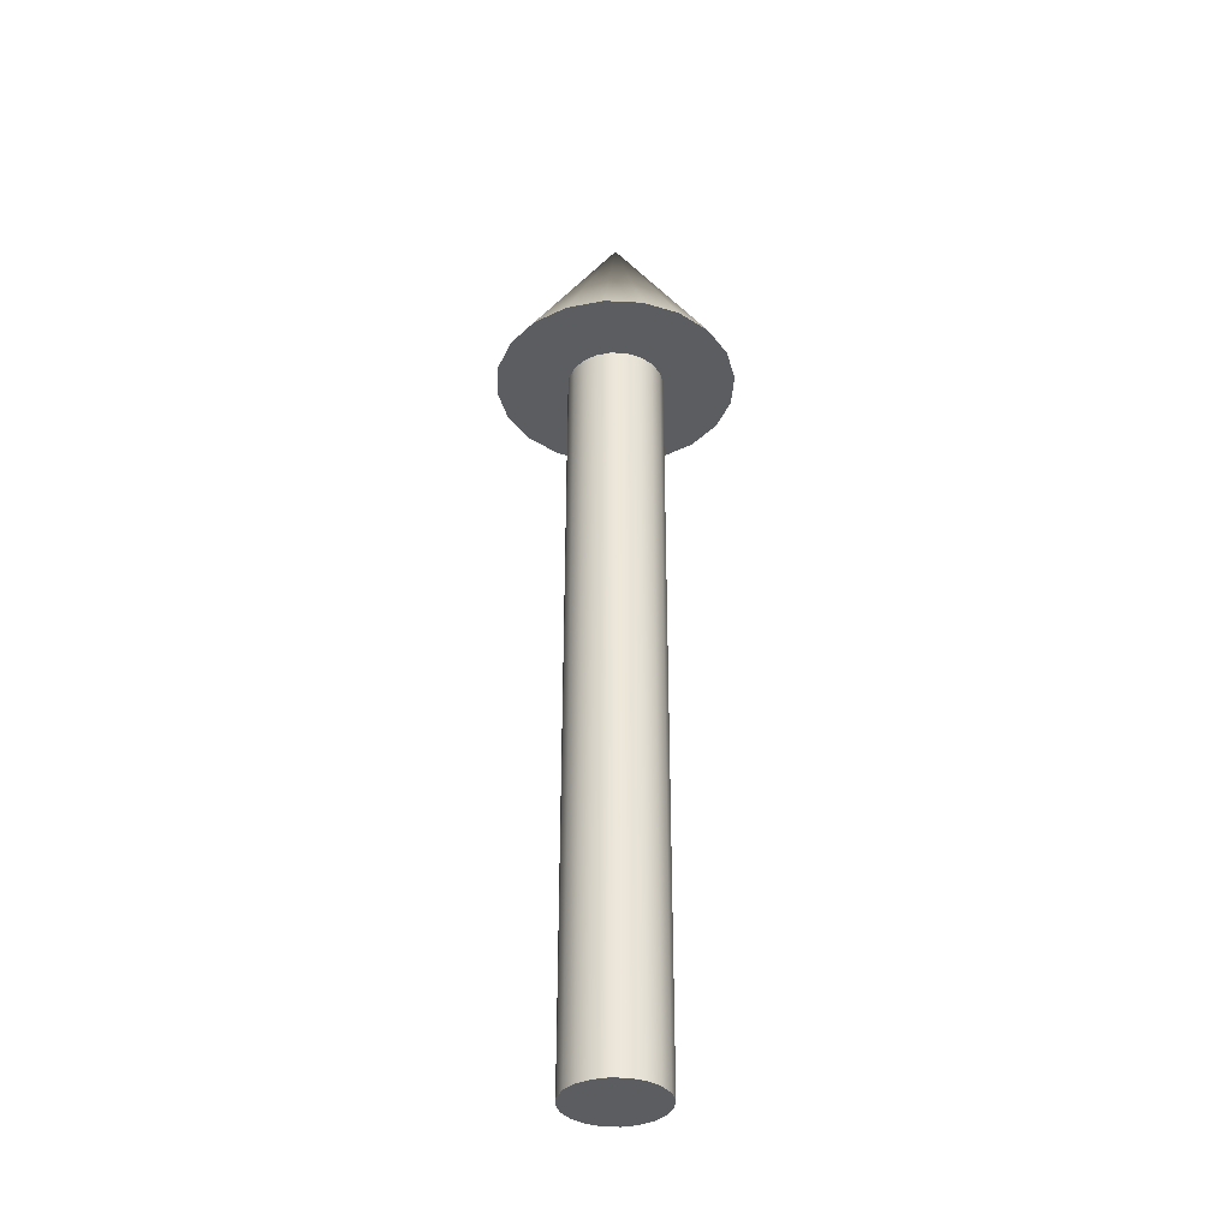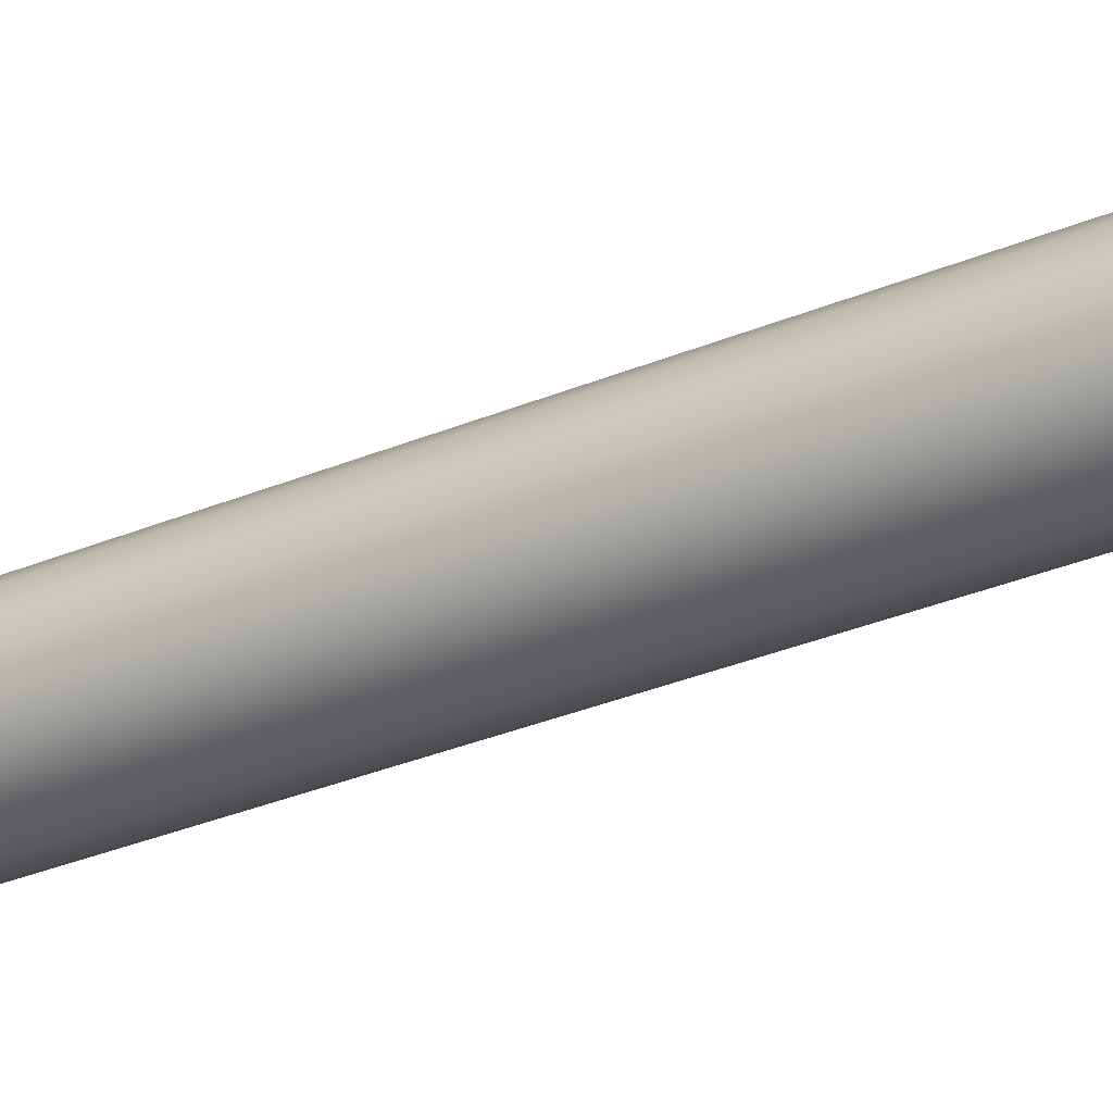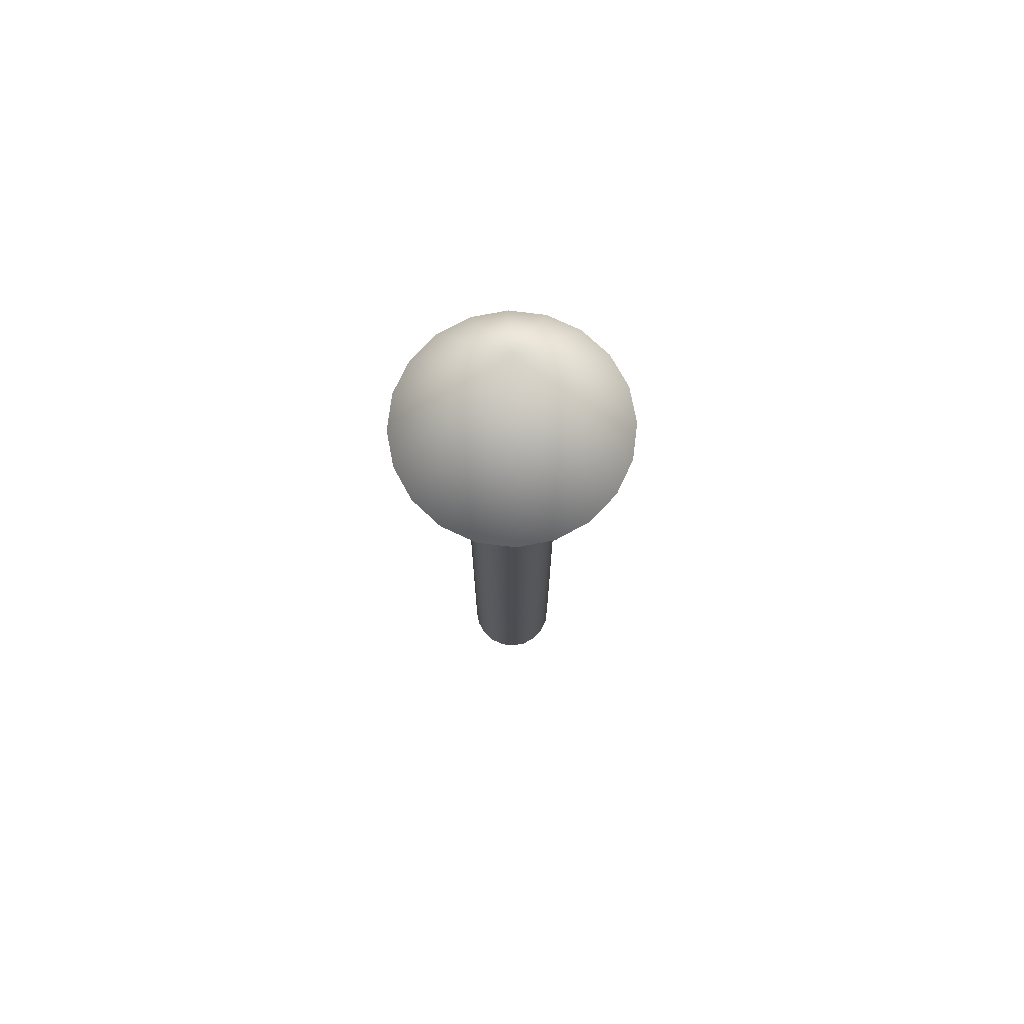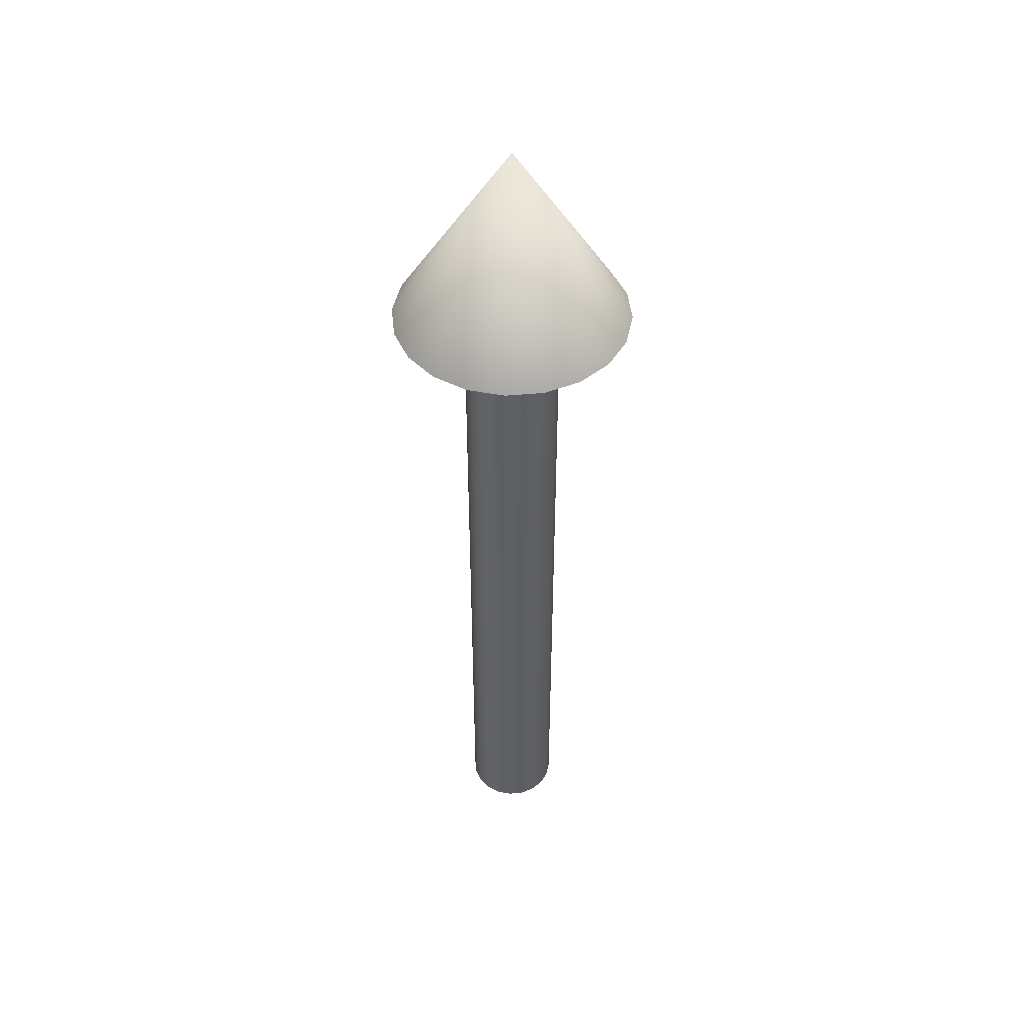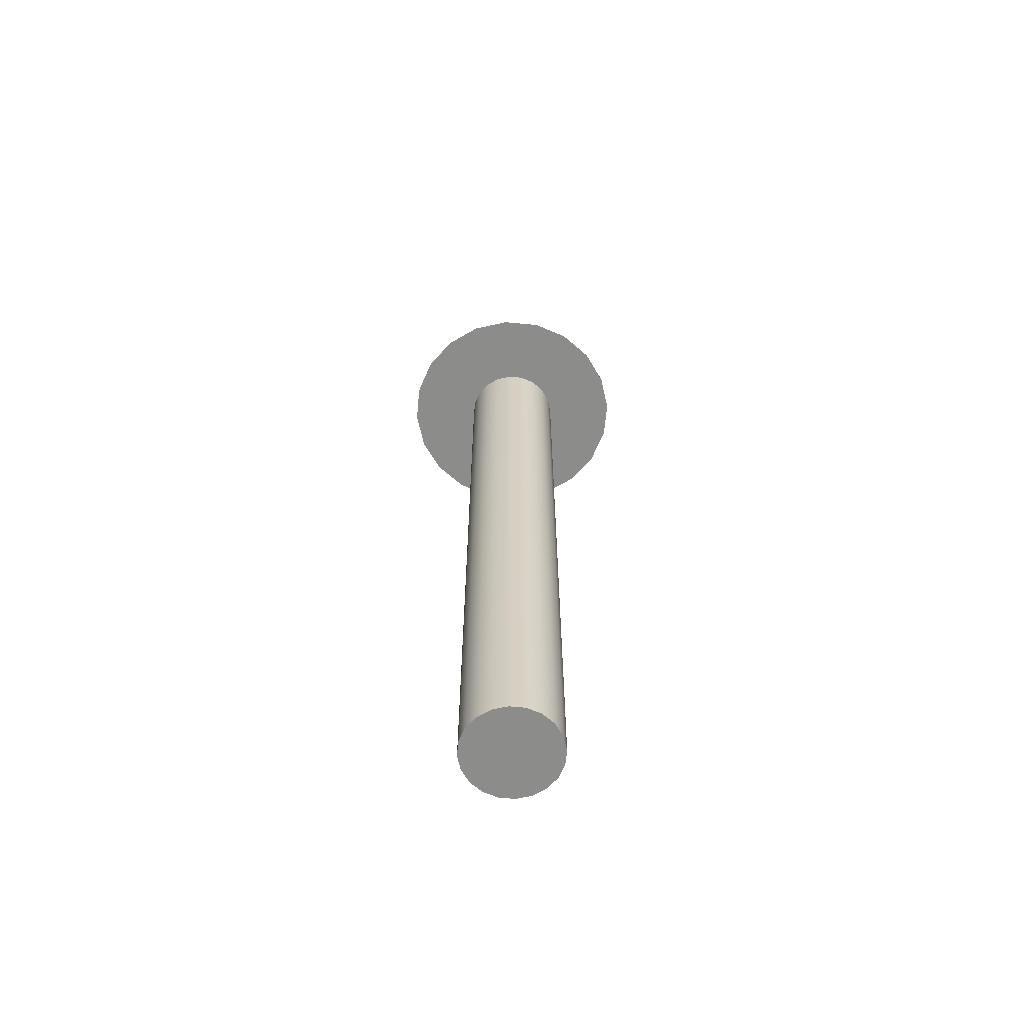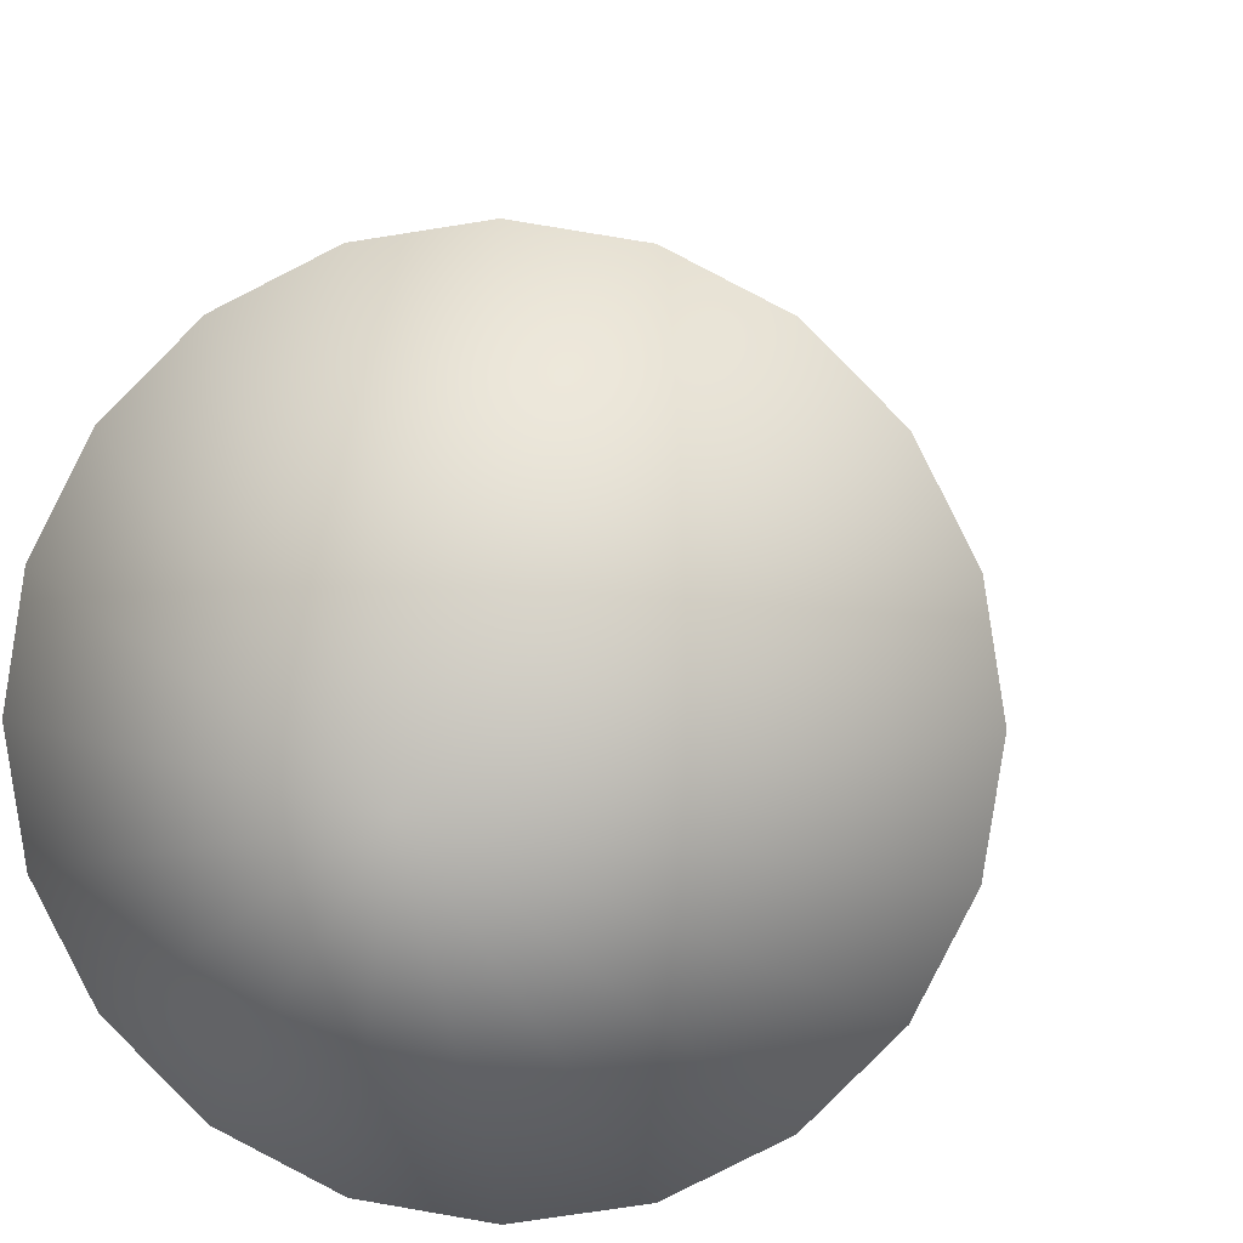
<metadata>
{"format":"obj","ext":"obj","renderer":"f3d","projection":"perspective","resolution":1024,"background":"white","views":[{"elev":-36.5,"azim":77.3,"up":"+Z"},{"elev":-30.0,"azim":-58.0,"up":"+Y"},{"elev":73.5,"azim":-1.8,"up":"+Z"},{"elev":46.7,"azim":-69.1,"up":"+Z"},{"elev":-64.1,"azim":-140.4,"up":"+Z"},{"elev":4.9,"azim":5.7,"up":"+Y"}]}
</metadata>
<code>
v 0.05 0 0
v 0.04755 0.01545 0
v 0.04045 0.02939 0
v 0.02939 0.04045 0
v 0.01545 0.04755 0
v 0 0.05 0
v -0.01545 0.04755 0
v -0.02939 0.04045 0
v -0.04045 0.02939 0
v -0.04755 0.01545 0
v -0.05 0 0
v -0.04755 -0.01545 0
v -0.04045 -0.02939 0
v -0.02939 -0.04045 0
v -0.01545 -0.04755 0
v -0 -0.05 0
v 0.01545 -0.04755 0
v 0.02939 -0.04045 0
v 0.04045 -0.02939 0
v 0.04755 -0.01545 0
v 0.05 0 0
v 0.04755 0.01545 0
v 0.04045 0.02939 0
v 0.02939 0.04045 0
v 0.01545 0.04755 0
v 0 0.05 0
v -0.01545 0.04755 0
v -0.02939 0.04045 0
v -0.04045 0.02939 0
v -0.04755 0.01545 0
v -0.05 0 0
v -0.04755 -0.01545 0
v -0.04045 -0.02939 0
v -0.02939 -0.04045 0
v -0.01545 -0.04755 0
v -0 -0.05 0
v 0.01545 -0.04755 0
v 0.02939 -0.04045 0
v 0.04045 -0.02939 0
v 0.04755 -0.01545 0
v 0.05 0 0.8
v 0.04755 0.01545 0.8
v 0.04045 0.02939 0.8
v 0.02939 0.04045 0.8
v 0.01545 0.04755 0.8
v 0 0.05 0.8
v -0.01545 0.04755 0.8
v -0.02939 0.04045 0.8
v -0.04045 0.02939 0.8
v -0.04755 0.01545 0.8
v -0.05 0 0.8
v -0.04755 -0.01545 0.8
v -0.04045 -0.02939 0.8
v -0.02939 -0.04045 0.8
v -0.01545 -0.04755 0.8
v -0 -0.05 0.8
v 0.01545 -0.04755 0.8
v 0.02939 -0.04045 0.8
v 0.04045 -0.02939 0.8
v 0.04755 -0.01545 0.8
v 0.05 0 0.8
v 0.04755 0.01545 0.8
v 0.04045 0.02939 0.8
v 0.02939 0.04045 0.8
v 0.01545 0.04755 0.8
v 0 0.05 0.8
v -0.01545 0.04755 0.8
v -0.02939 0.04045 0.8
v -0.04045 0.02939 0.8
v -0.04755 0.01545 0.8
v -0.05 0 0.8
v -0.04755 -0.01545 0.8
v -0.04045 -0.02939 0.8
v -0.02939 -0.04045 0.8
v -0.01545 -0.04755 0.8
v -0 -0.05 0.8
v 0.01545 -0.04755 0.8
v 0.02939 -0.04045 0.8
v 0.04045 -0.02939 0.8
v 0.04755 -0.01545 0.8
v 0.125 0 0.8
v 0.1189 0.03863 0.8
v 0.1011 0.07347 0.8
v 0.07347 0.1011 0.8
v 0.03863 0.1189 0.8
v 0 0.125 0.8
v -0.03863 0.1189 0.8
v -0.07347 0.1011 0.8
v -0.1011 0.07347 0.8
v -0.1189 0.03863 0.8
v -0.125 0 0.8
v -0.1189 -0.03863 0.8
v -0.1011 -0.07347 0.8
v -0.07347 -0.1011 0.8
v -0.03863 -0.1189 0.8
v -0 -0.125 0.8
v 0.03863 -0.1189 0.8
v 0.07347 -0.1011 0.8
v 0.1011 -0.07347 0.8
v 0.1189 -0.03863 0.8
v 0 0 1
v 0.125 0 0.8
v 0.1189 0.03863 0.8
v 0.1011 0.07347 0.8
v 0.07347 0.1011 0.8
v 0.03863 0.1189 0.8
v 0 0.125 0.8
v -0.03863 0.1189 0.8
v -0.07347 0.1011 0.8
v -0.1011 0.07347 0.8
v -0.1189 0.03863 0.8
v -0.125 0 0.8
v -0.1189 -0.03863 0.8
v -0.1011 -0.07347 0.8
v -0.07347 -0.1011 0.8
v -0.03863 -0.1189 0.8
v -0 -0.125 0.8
v 0.03863 -0.1189 0.8
v 0.07347 -0.1011 0.8
v 0.1011 -0.07347 0.8
v 0.1189 -0.03863 0.8
f 1 3 2
f 1 4 3
f 1 5 4
f 1 6 5
f 1 7 6
f 1 8 7
f 1 9 8
f 1 10 9
f 1 11 10
f 1 12 11
f 1 13 12
f 1 14 13
f 1 15 14
f 1 16 15
f 1 17 16
f 1 18 17
f 1 19 18
f 1 20 19
f 21 42 41
f 21 22 42
f 22 43 42
f 22 23 43
f 23 44 43
f 23 24 44
f 24 45 44
f 24 25 45
f 25 46 45
f 25 26 46
f 26 47 46
f 26 27 47
f 27 48 47
f 27 28 48
f 28 49 48
f 28 29 49
f 29 50 49
f 29 30 50
f 30 51 50
f 30 31 51
f 31 52 51
f 31 32 52
f 32 53 52
f 32 33 53
f 33 54 53
f 33 34 54
f 34 55 54
f 34 35 55
f 35 56 55
f 35 36 56
f 36 57 56
f 36 37 57
f 37 58 57
f 37 38 58
f 38 59 58
f 38 39 59
f 39 60 59
f 39 40 60
f 40 41 60
f 40 21 41
f 61 82 81
f 61 62 82
f 62 83 82
f 62 63 83
f 63 84 83
f 63 64 84
f 64 85 84
f 64 65 85
f 65 86 85
f 65 66 86
f 66 87 86
f 66 67 87
f 67 88 87
f 67 68 88
f 68 89 88
f 68 69 89
f 69 90 89
f 69 70 90
f 70 91 90
f 70 71 91
f 71 92 91
f 71 72 92
f 72 93 92
f 72 73 93
f 73 94 93
f 73 74 94
f 74 95 94
f 74 75 95
f 75 96 95
f 75 76 96
f 76 97 96
f 76 77 97
f 77 98 97
f 77 78 98
f 78 99 98
f 78 79 99
f 79 100 99
f 79 80 100
f 80 81 100
f 80 61 81
f 101 102 103
f 101 103 104
f 101 104 105
f 101 105 106
f 101 106 107
f 101 107 108
f 101 108 109
f 101 109 110
f 101 110 111
f 101 111 112
f 101 112 113
f 101 113 114
f 101 114 115
f 101 115 116
f 101 116 117
f 101 117 118
f 101 118 119
f 101 119 120
f 101 120 121
f 101 121 102

</code>
